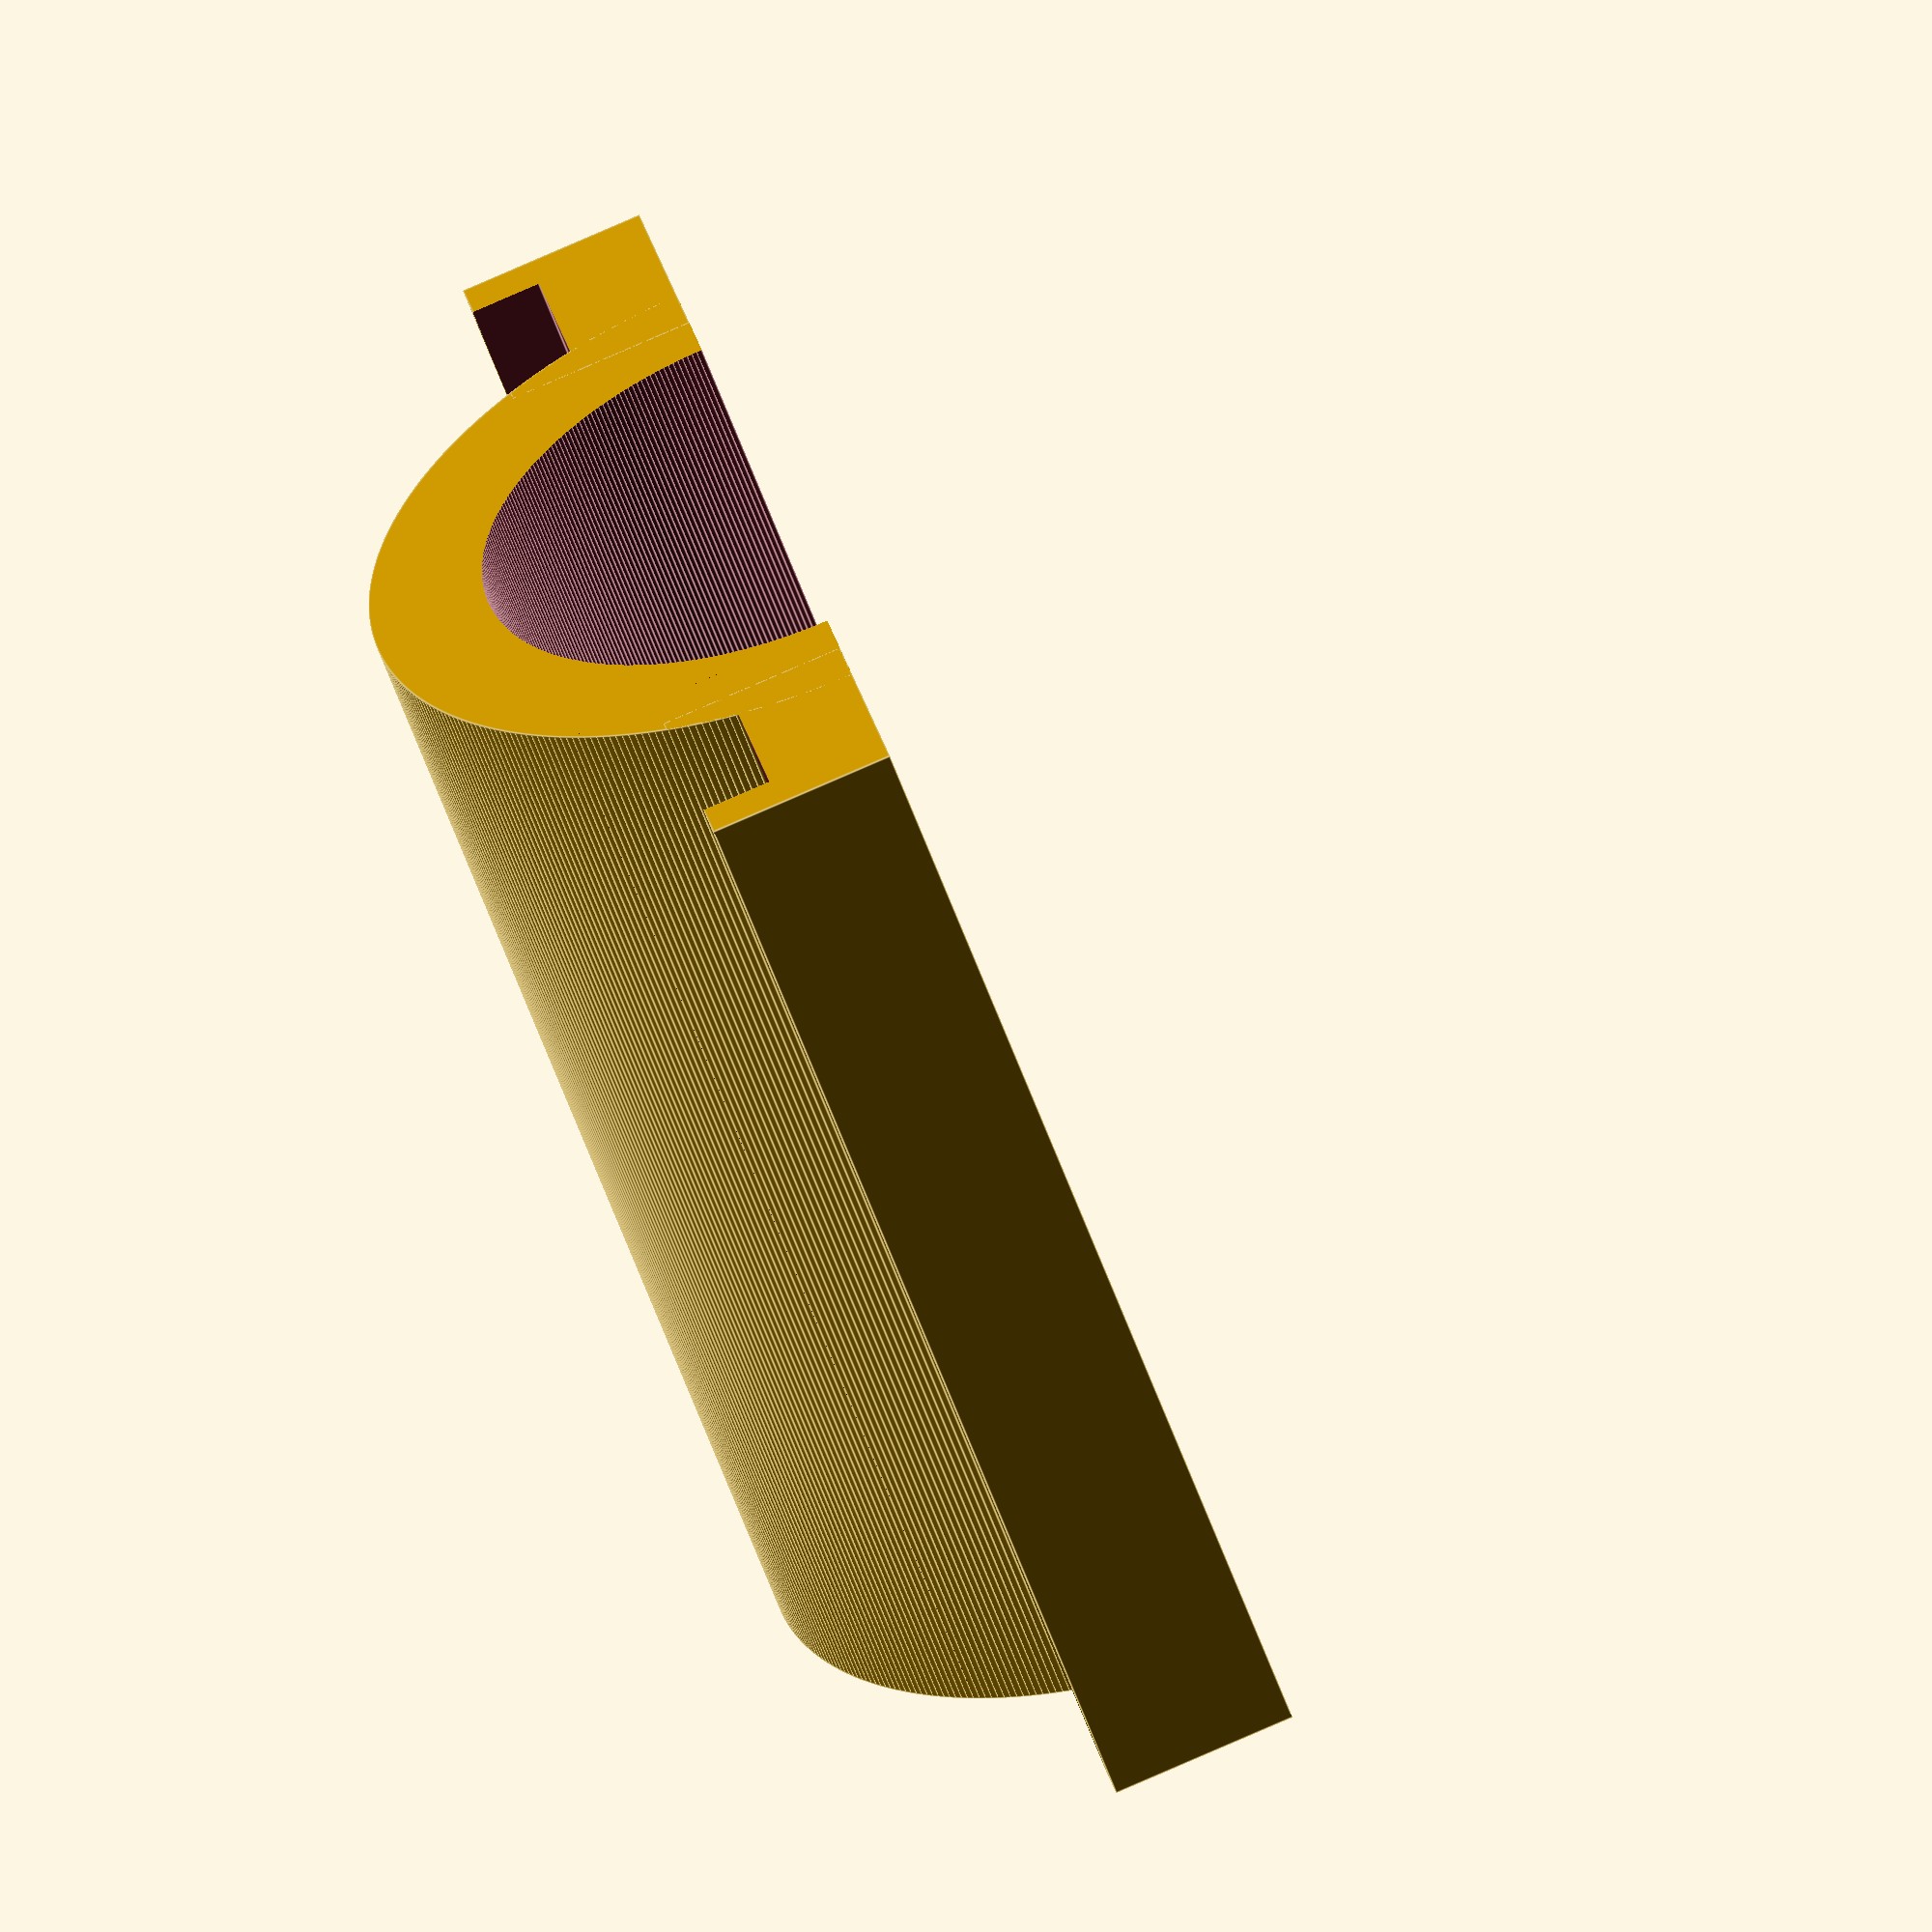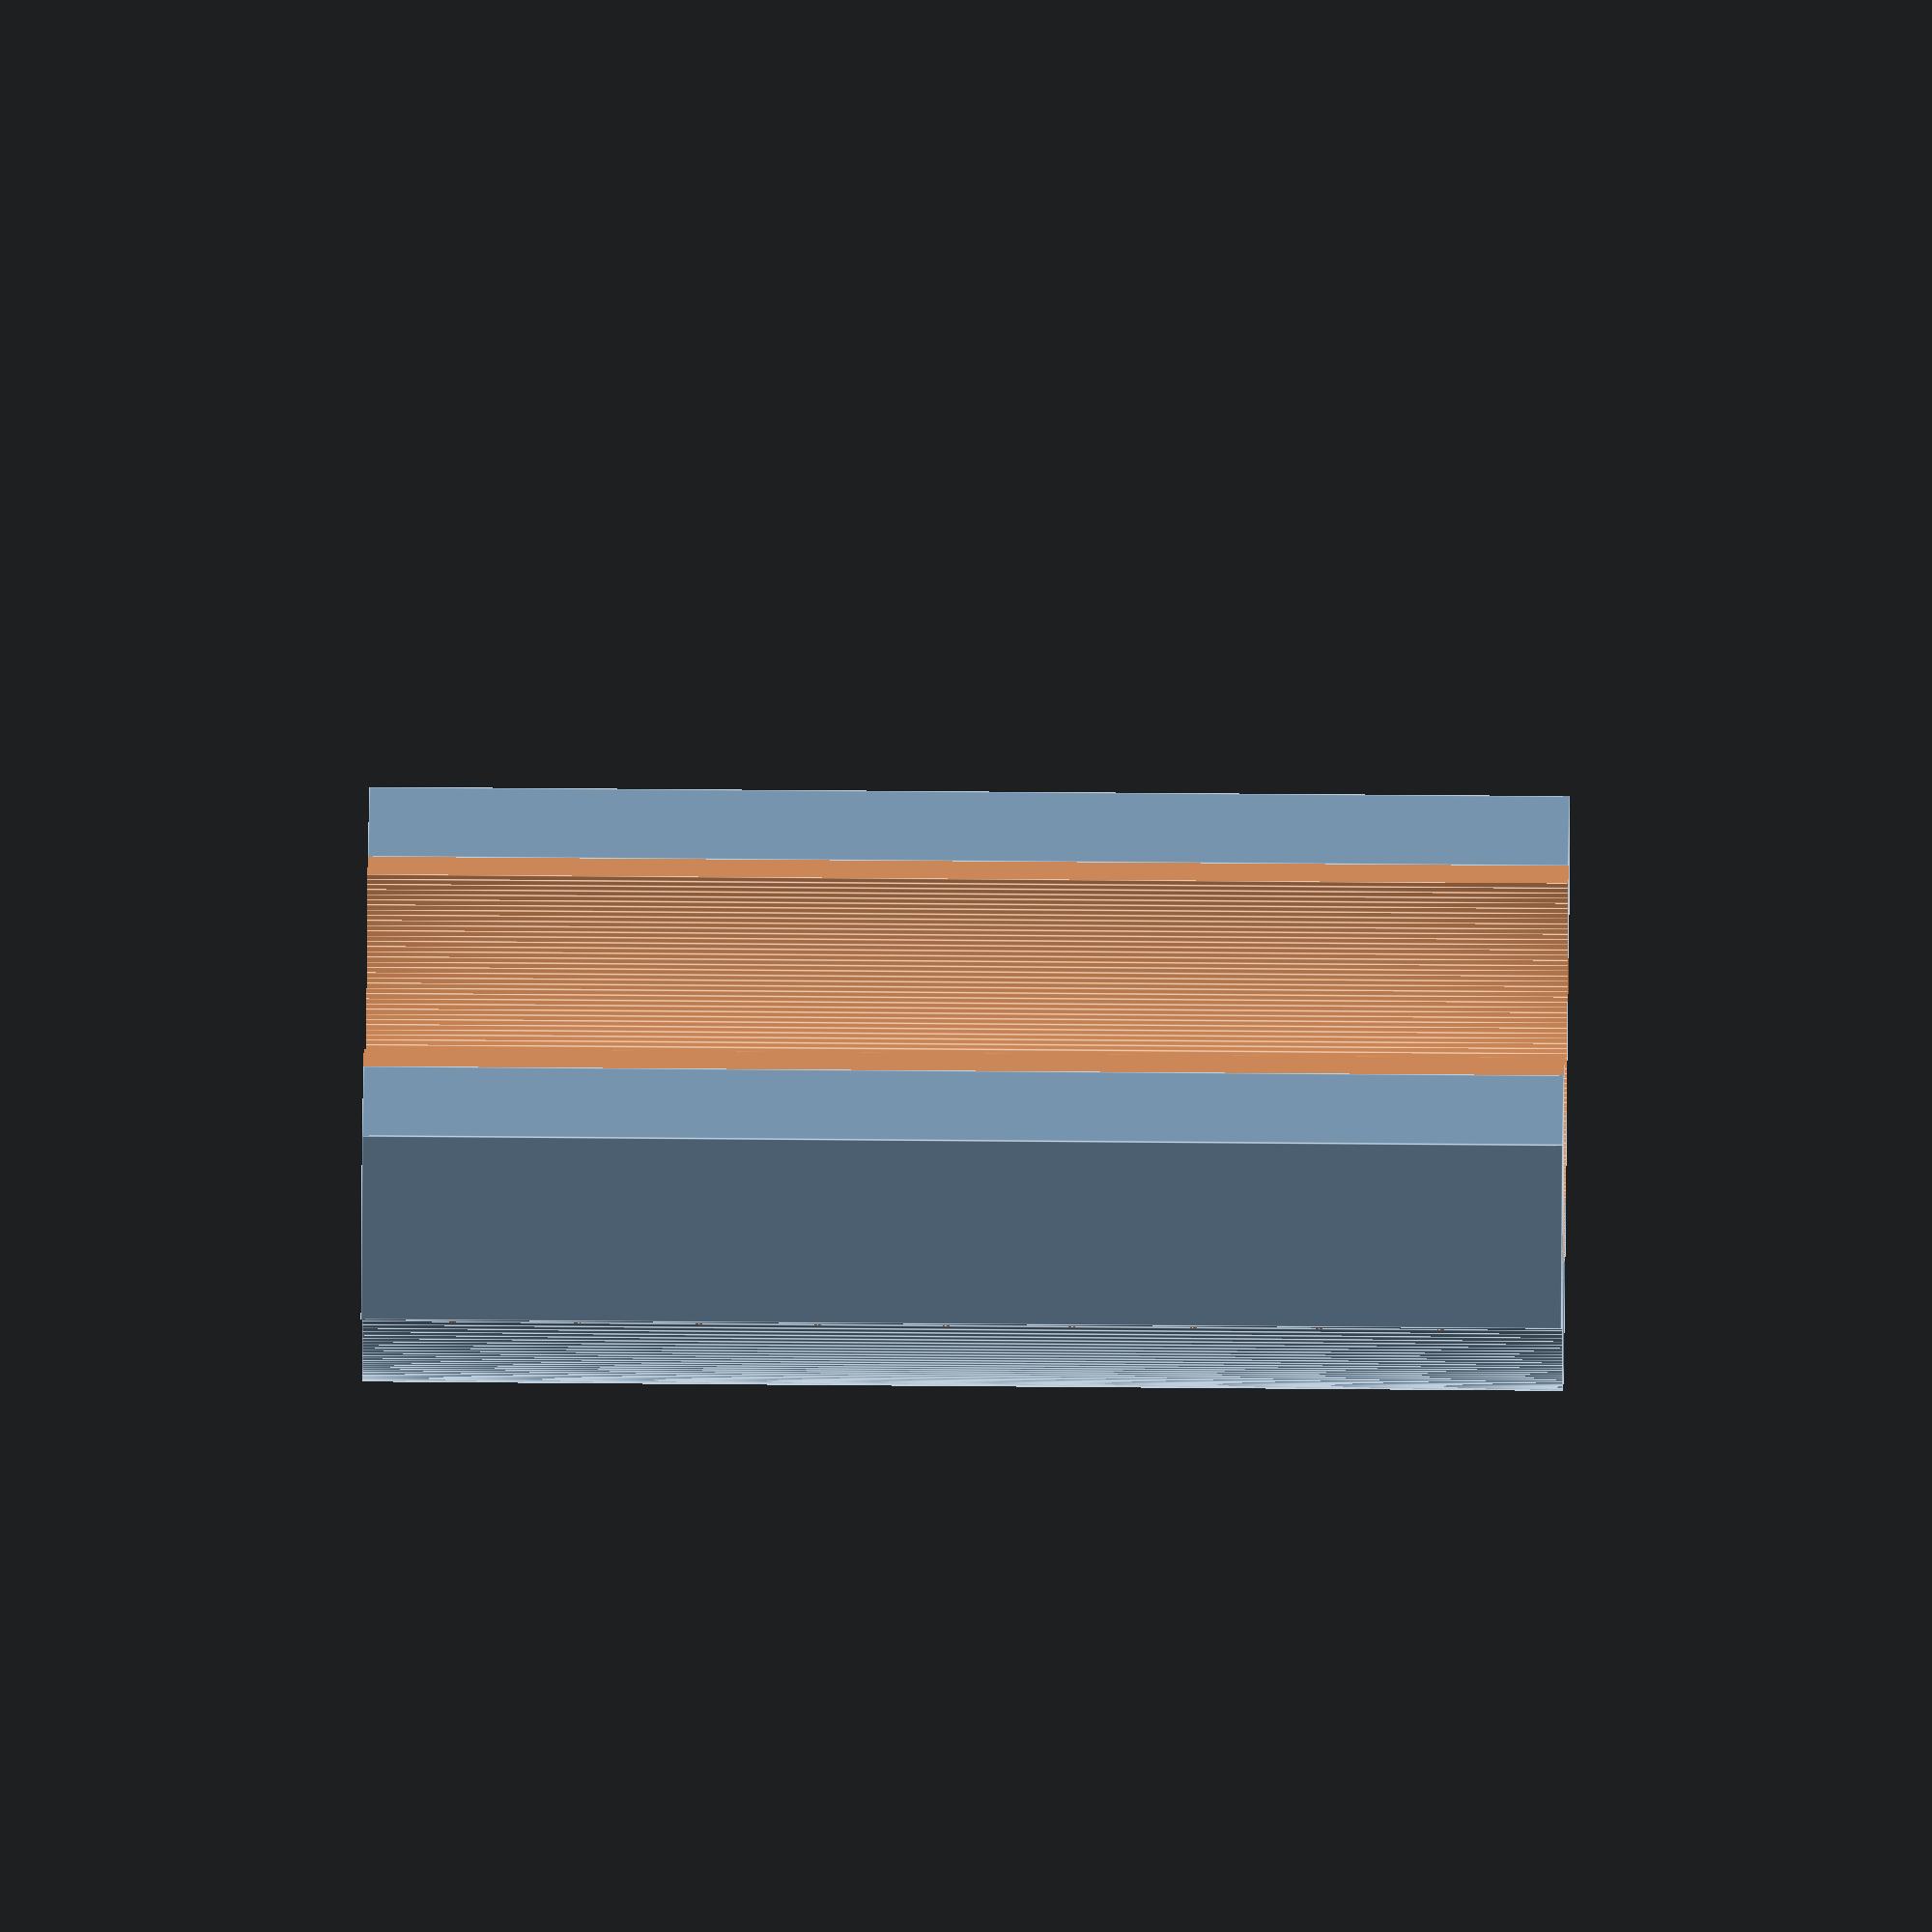
<openscad>
$fn = 360;

// half pipe
difference(){
    difference(){
        cylinder(50, r=17.5);
        translate([0, 0, -1]) cylinder(52, r=12.5);
    }
    translate([-25, -50, -1]) cube([50, 50, 52]);
}

// wings
translate([15, 0, 0]) difference(){
    cube([10, 8, 50]);
    translate([-2, 5, -1]) cube([10, 10, 52]);
}

translate([-25, 0, 0]) difference(){
    cube([10, 8, 50]);
    translate([2, 5, -1]) cube([10, 10, 52]);
}
</openscad>
<views>
elev=238.2 azim=282.8 roll=340.4 proj=o view=edges
elev=297.3 azim=134.2 roll=90.5 proj=o view=edges
</views>
